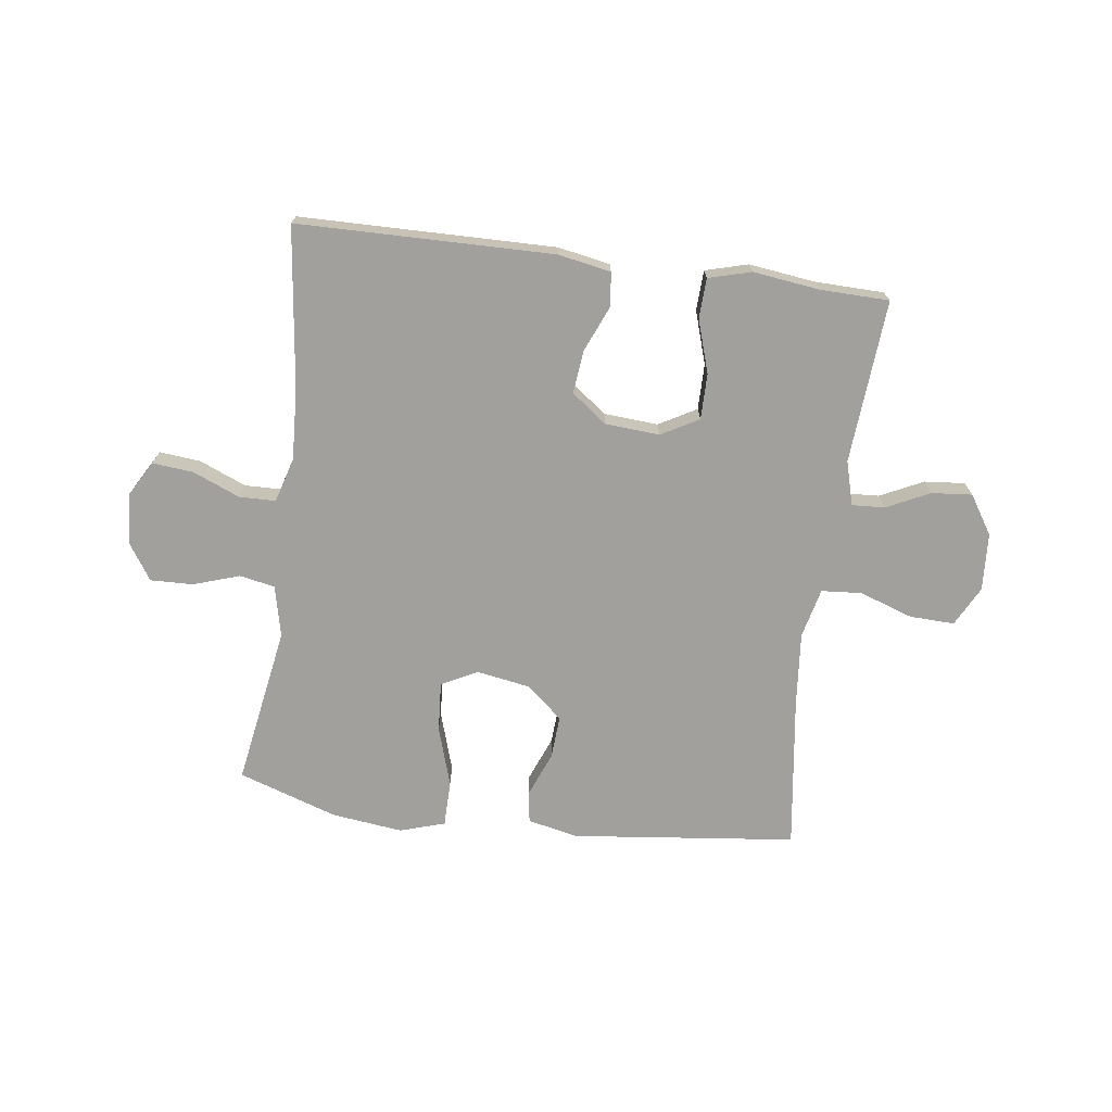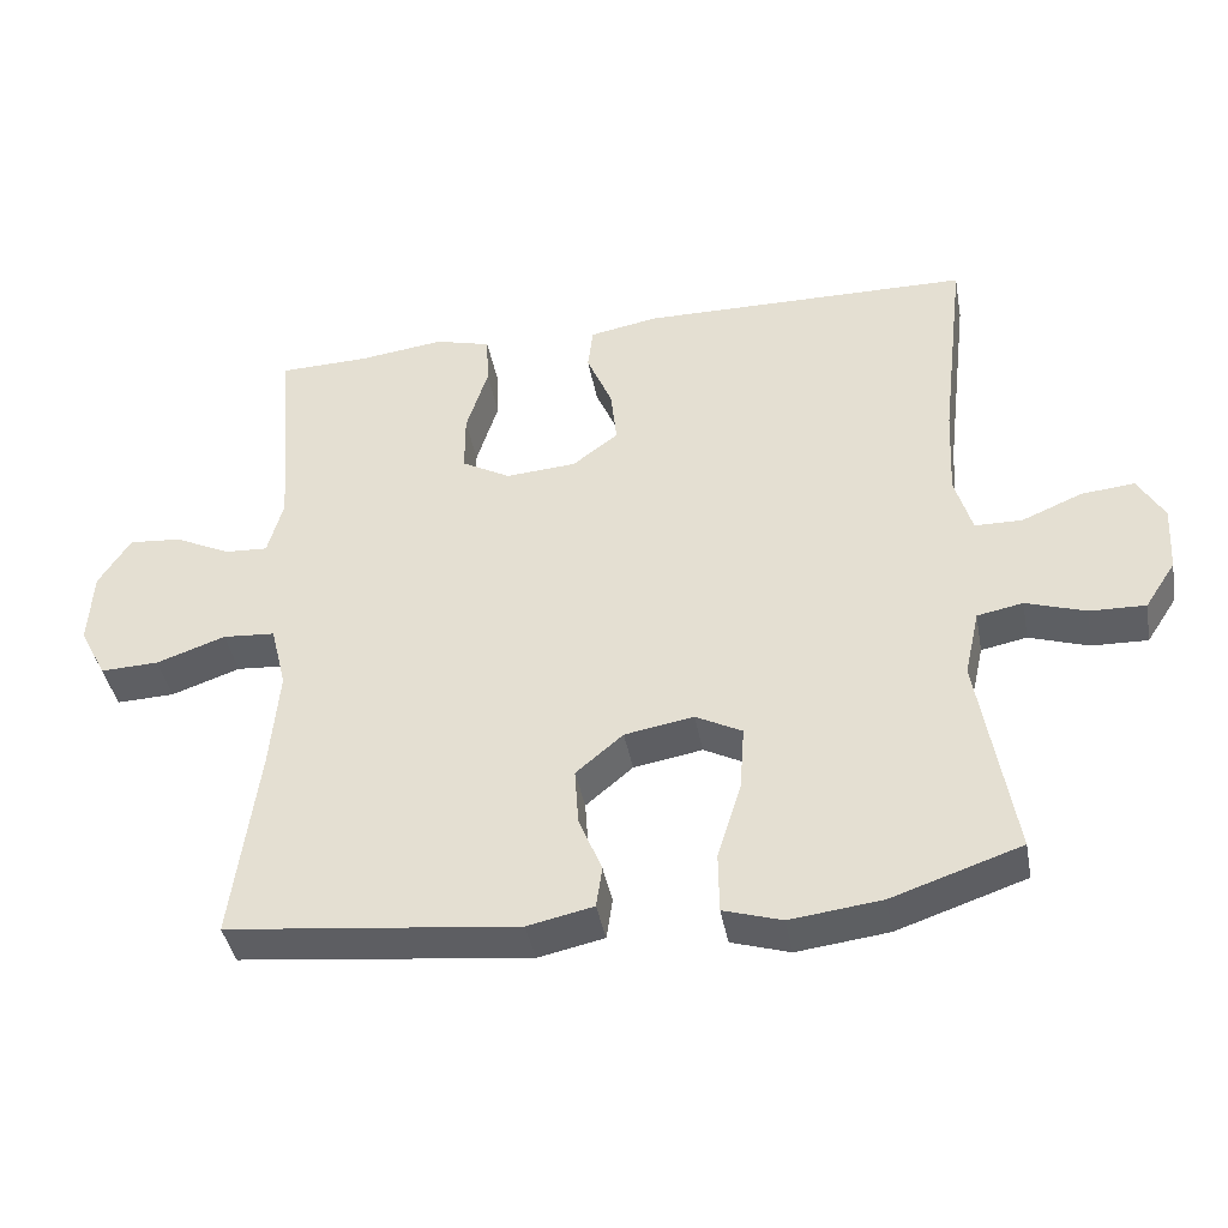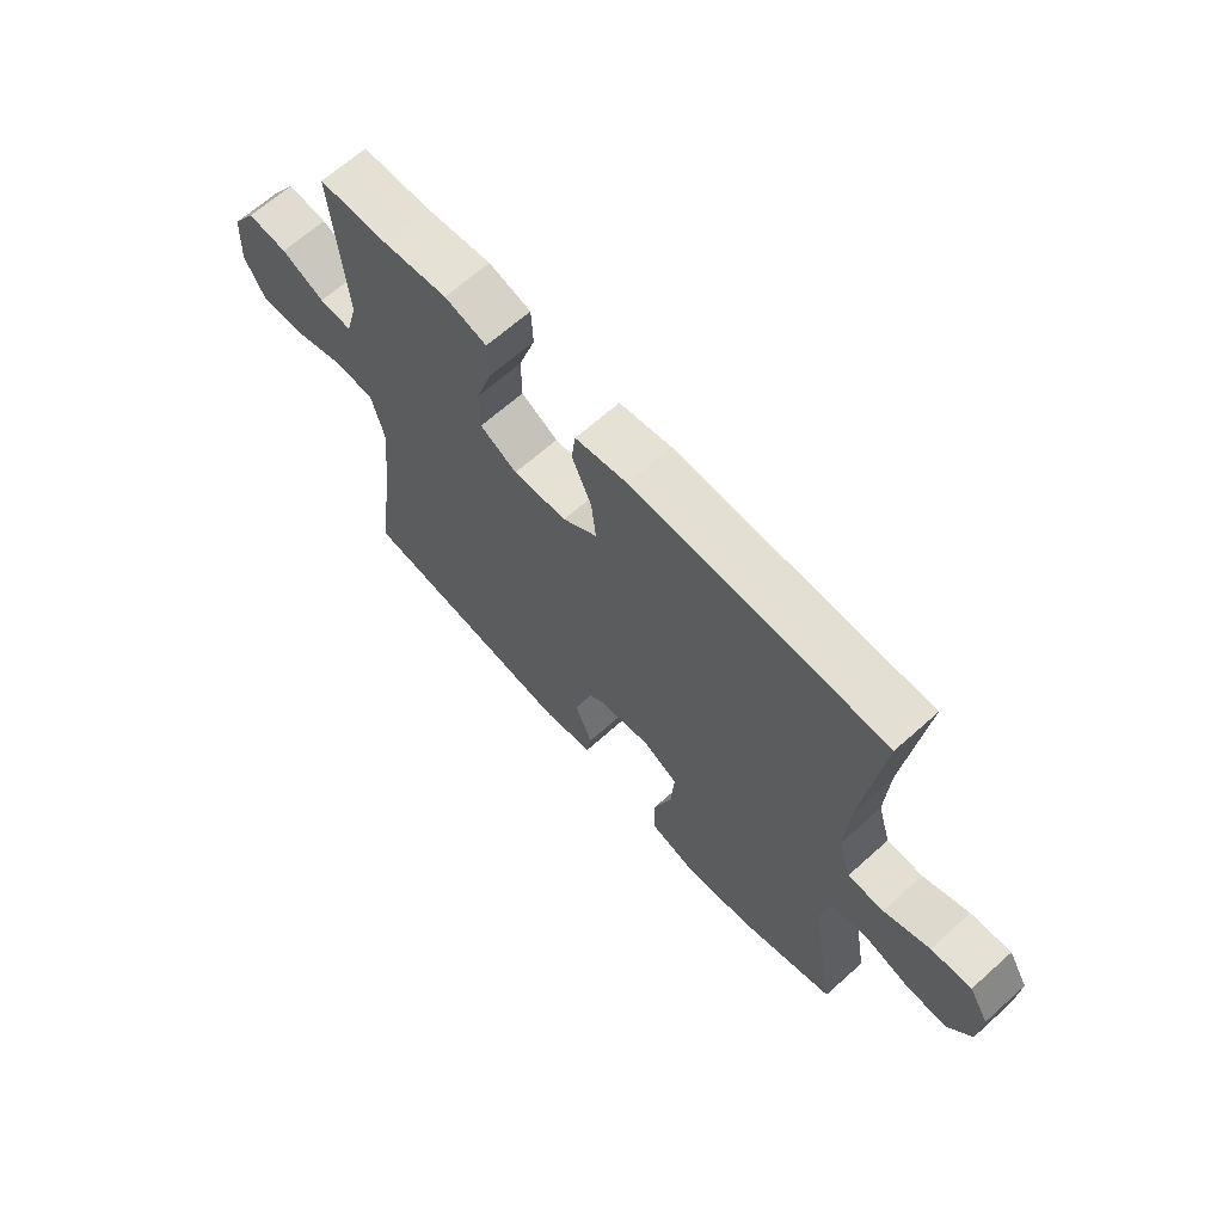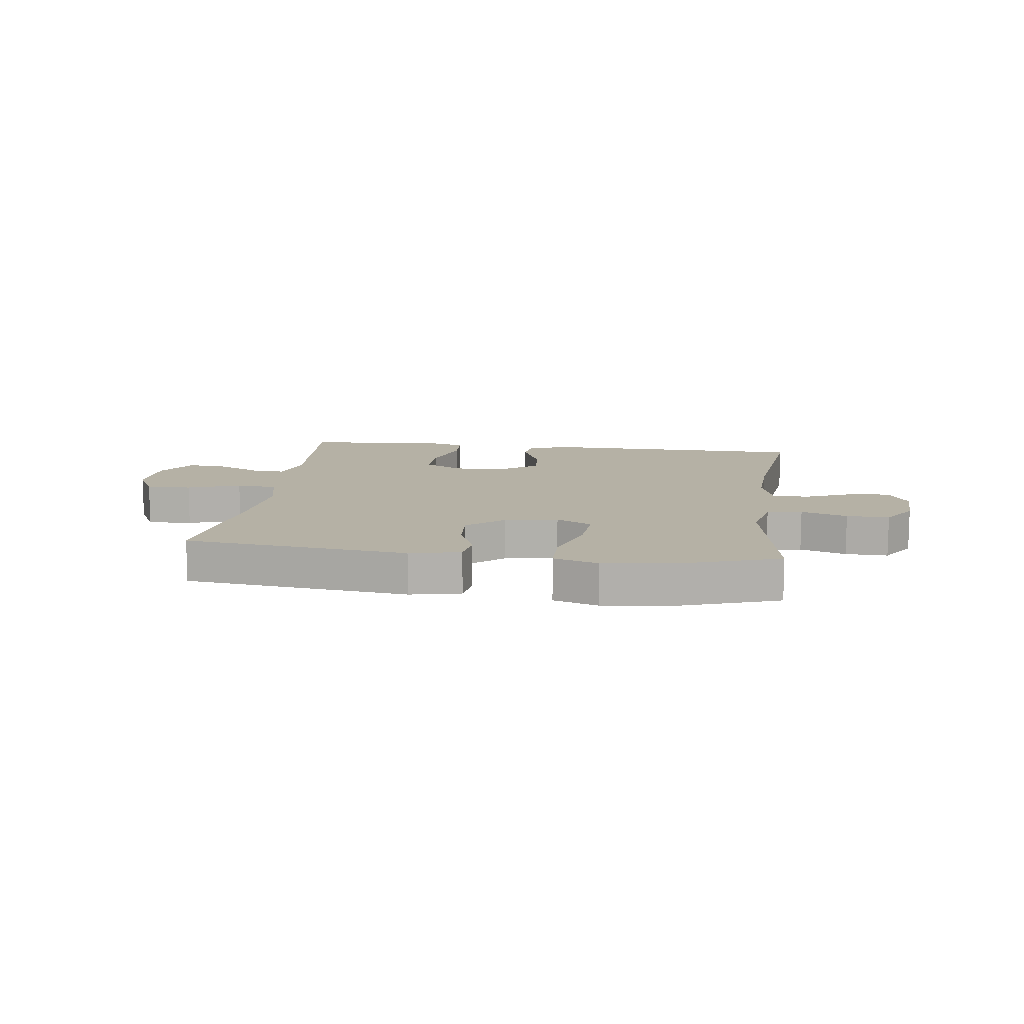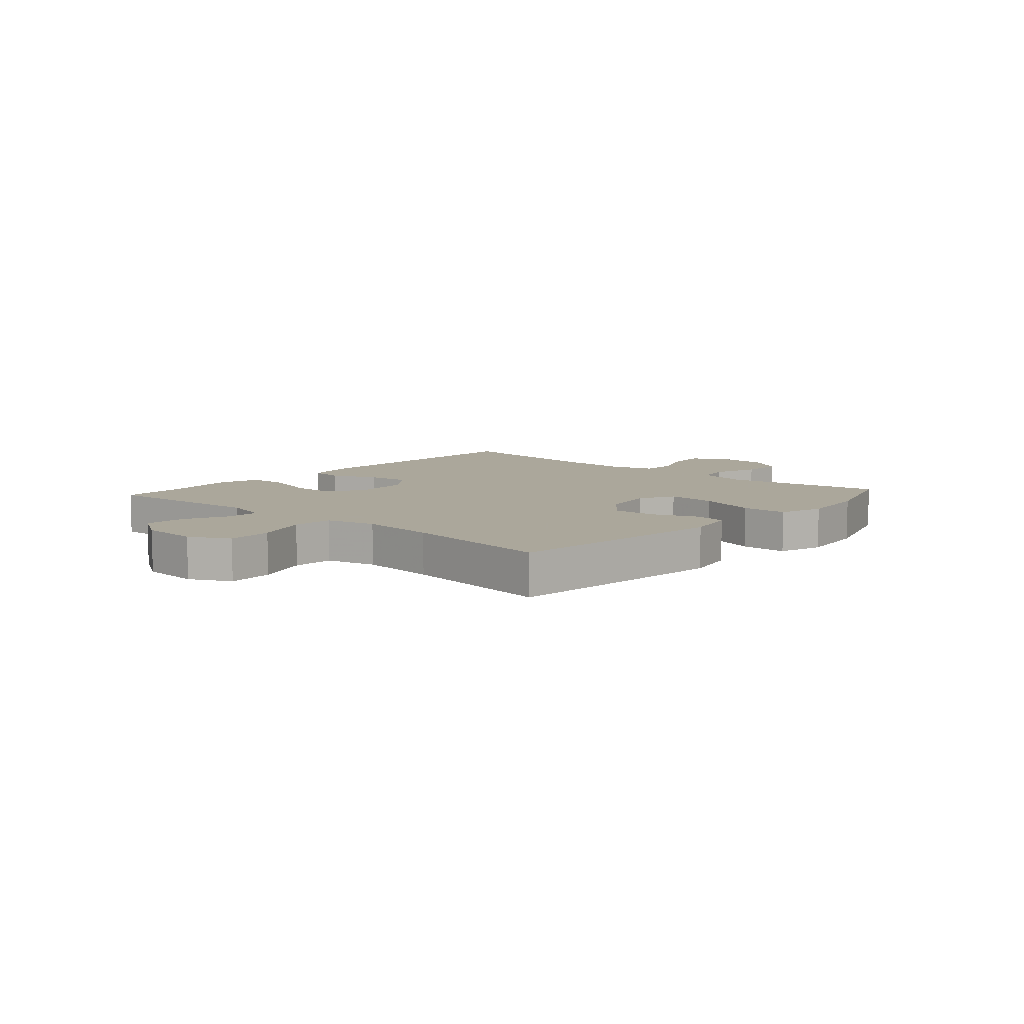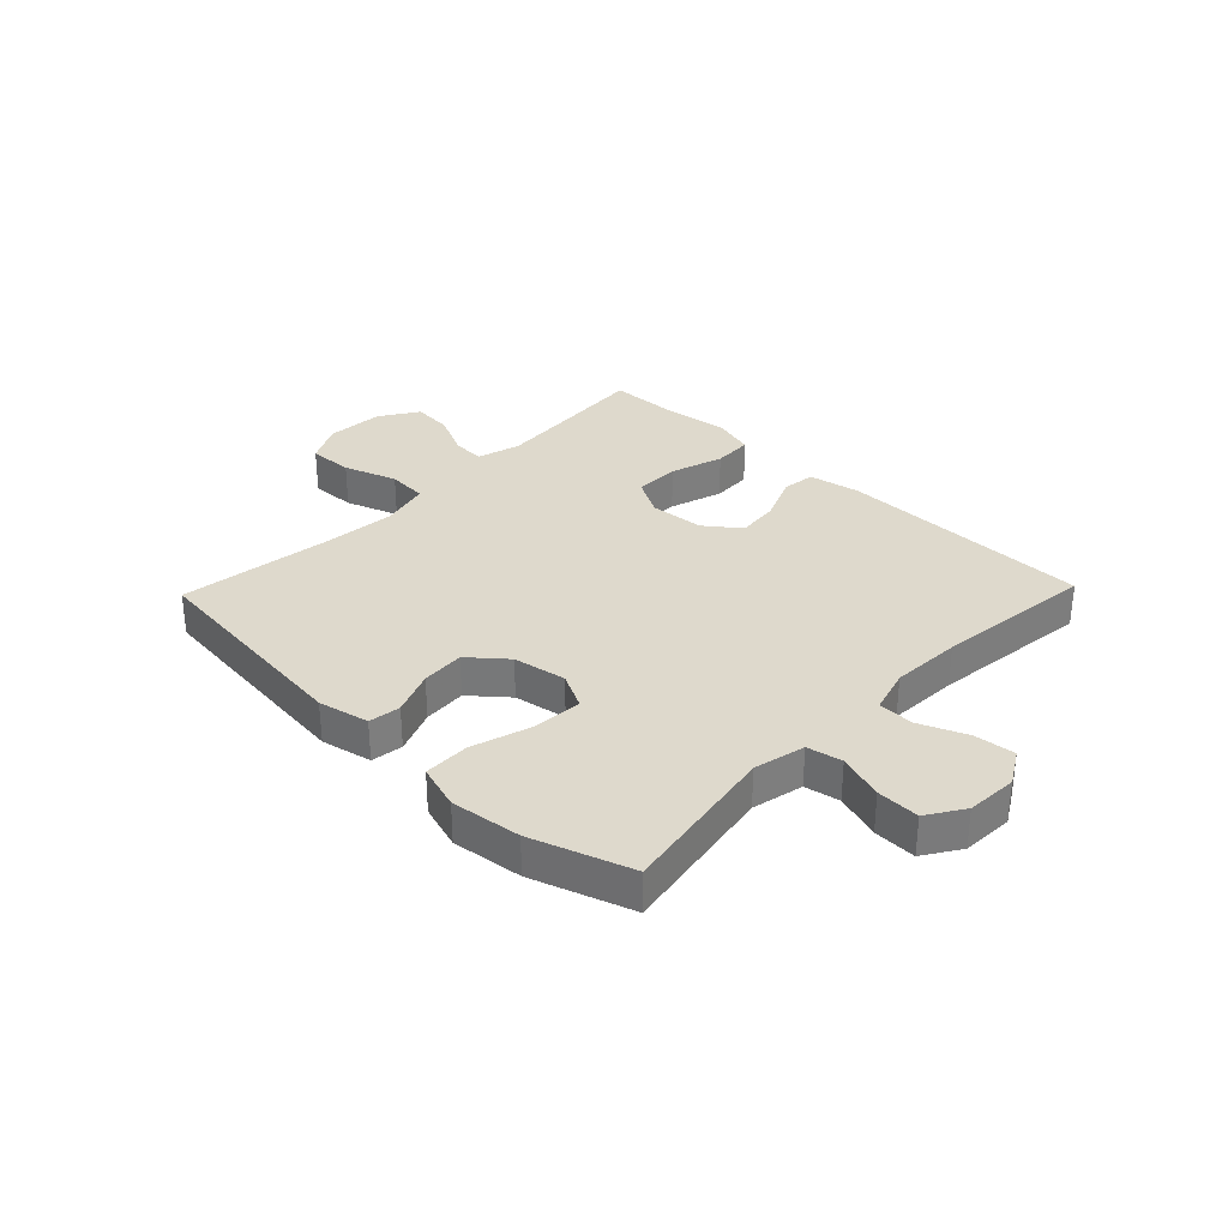
<metadata>
{"format":"obj","ext":"obj","renderer":"f3d","projection":"perspective","resolution":1024,"background":"white","views":[{"elev":-71.6,"azim":-7.4,"up":"+Y"},{"elev":-40.8,"azim":-169.6,"up":"+Z"},{"elev":66.2,"azim":-131.9,"up":"+Z"},{"elev":11.8,"azim":-172.4,"up":"+Y"},{"elev":8.2,"azim":131.6,"up":"+Y"},{"elev":32.2,"azim":-136.1,"up":"+Y"}]}
</metadata>
<code>
v 0.5 0.07 -0.5
v 0.112 0.07 -0.543
v 0.024 0.07 -0.524
v 0.016 0.07 -0.469
v 0.047 0.07 -0.392
v 0.052 0.07 -0.317
v -0.011 0.07 -0.264
v -0.103 0.07 -0.248
v -0.165 0.07 -0.28
v -0.159 0.07 -0.366
v -0.127 0.07 -0.469
v -0.128 0.07 -0.549
v -0.206 0.07 -0.573
v -0.328 0.07 -0.558
v -0.5 0.07 -0.5
v -0.453 0.07 -0.224
v -0.473 0.07 -0.135
v -0.534 0.07 -0.123
v -0.614 0.07 -0.149
v -0.688 0.07 -0.151
v -0.729 0.07 -0.088
v -0.734 0.07 0.001
v -0.699 0.07 0.061
v -0.628 0.07 0.054
v -0.547 0.07 0.02
v -0.484 0.07 0.021
v -0.461 0.07 0.099
v -0.467 0.07 0.221
v -0.5 0.07 0.5
v -0.058 0.07 0.505
v 0.033 0.07 0.488
v 0.04 0.07 0.43
v 0.006 0.07 0.35
v -0.002 0.07 0.275
v 0.059 0.07 0.229
v 0.153 0.07 0.222
v 0.218 0.07 0.258
v 0.218 0.07 0.337
v 0.189 0.07 0.429
v 0.192 0.07 0.498
v 0.266 0.07 0.518
v 0.381 0.07 0.503
v 0.5 0.07 0.5
v 0.478 0.07 0.217
v 0.499 0.07 0.141
v 0.556 0.07 0.144
v 0.631 0.07 0.18
v 0.701 0.07 0.186
v 0.744 0.07 0.119
v 0.75 0.07 0.019
v 0.714 0.07 -0.05
v 0.636 0.07 -0.047
v 0.544 0.07 -0.015
v 0.474 0.07 -0.02
v 0.453 0.07 -0.106
v 0.465 0.07 -0.238
v 0.5 0 -0.5
v 0.112 0 -0.543
v 0.024 0 -0.524
v 0.016 0 -0.469
v 0.047 0 -0.392
v 0.052 0 -0.317
v -0.011 0 -0.264
v -0.103 0 -0.248
v -0.165 0 -0.28
v -0.159 0 -0.366
v -0.127 0 -0.469
v -0.128 0 -0.549
v -0.206 0 -0.573
v -0.328 0 -0.558
v -0.5 0 -0.5
v -0.453 0 -0.224
v -0.473 0 -0.135
v -0.534 0 -0.123
v -0.614 0 -0.149
v -0.688 0 -0.151
v -0.729 0 -0.088
v -0.734 0 0.001
v -0.699 0 0.061
v -0.628 0 0.054
v -0.547 0 0.02
v -0.484 0 0.021
v -0.461 0 0.099
v -0.467 0 0.221
v -0.5 0 0.5
v -0.058 0 0.505
v 0.033 0 0.488
v 0.04 0 0.43
v 0.006 0 0.35
v -0.002 0 0.275
v 0.059 0 0.229
v 0.153 0 0.222
v 0.218 0 0.258
v 0.218 0 0.337
v 0.189 0 0.429
v 0.192 0 0.498
v 0.266 0 0.518
v 0.381 0 0.503
v 0.5 0 0.5
v 0.478 0 0.217
v 0.499 0 0.141
v 0.556 0 0.144
v 0.631 0 0.18
v 0.701 0 0.186
v 0.744 0 0.119
v 0.75 0 0.019
v 0.714 0 -0.05
v 0.636 0 -0.047
v 0.544 0 -0.015
v 0.474 0 -0.02
v 0.453 0 -0.106
v 0.465 0 -0.238
f 50 51 52 53
f 50 53 54
f 49 50 54
f 46 47 48 49
f 45 46 49 54
f 44 45 54 55
f 42 43 44
f 41 42 44 55
f 38 39 40 41
f 37 38 41 55
f 30 31 32 33
f 28 29 30 33
f 27 28 33 34
f 26 27 34 35
f 22 23 24 25
f 22 25 26
f 21 22 26
f 18 19 20 21
f 18 21 26 35
f 13 14 15 16
f 13 16 17
f 10 11 12 13
f 9 10 13 17
f 8 9 17
f 7 8 17
f 2 3 4 5
f 56 1 2 5
f 56 5 6
f 36 37 55 56
f 36 56 6 7
f 17 18 35 36
f 7 17 36
f 109 108 107 106
f 110 109 106
f 110 106 105
f 105 104 103 102
f 110 105 102 101
f 111 110 101 100
f 100 99 98
f 111 100 98 97
f 97 96 95 94
f 111 97 94 93
f 89 88 87 86
f 89 86 85 84
f 90 89 84 83
f 91 90 83 82
f 81 80 79 78
f 82 81 78
f 82 78 77
f 77 76 75 74
f 91 82 77 74
f 72 71 70 69
f 73 72 69
f 69 68 67 66
f 73 69 66 65
f 73 65 64
f 73 64 63
f 61 60 59 58
f 61 58 57 112
f 62 61 112
f 112 111 93 92
f 63 62 112 92
f 92 91 74 73
f 92 73 63
f 1 57 58 2
f 2 58 59 3
f 3 59 60 4
f 4 60 61 5
f 5 61 62 6
f 6 62 63 7
f 7 63 64 8
f 8 64 65 9
f 9 65 66 10
f 10 66 67 11
f 11 67 68 12
f 12 68 69 13
f 13 69 70 14
f 14 70 71 15
f 15 71 72 16
f 16 72 73 17
f 17 73 74 18
f 18 74 75 19
f 19 75 76 20
f 20 76 77 21
f 21 77 78 22
f 22 78 79 23
f 23 79 80 24
f 24 80 81 25
f 25 81 82 26
f 26 82 83 27
f 27 83 84 28
f 28 84 85 29
f 29 85 86 30
f 30 86 87 31
f 31 87 88 32
f 32 88 89 33
f 33 89 90 34
f 34 90 91 35
f 35 91 92 36
f 36 92 93 37
f 37 93 94 38
f 38 94 95 39
f 39 95 96 40
f 40 96 97 41
f 41 97 98 42
f 42 98 99 43
f 43 99 100 44
f 44 100 101 45
f 45 101 102 46
f 46 102 103 47
f 47 103 104 48
f 48 104 105 49
f 49 105 106 50
f 50 106 107 51
f 51 107 108 52
f 52 108 109 53
f 53 109 110 54
f 54 110 111 55
f 55 111 112 56
f 56 112 57 1

</code>
